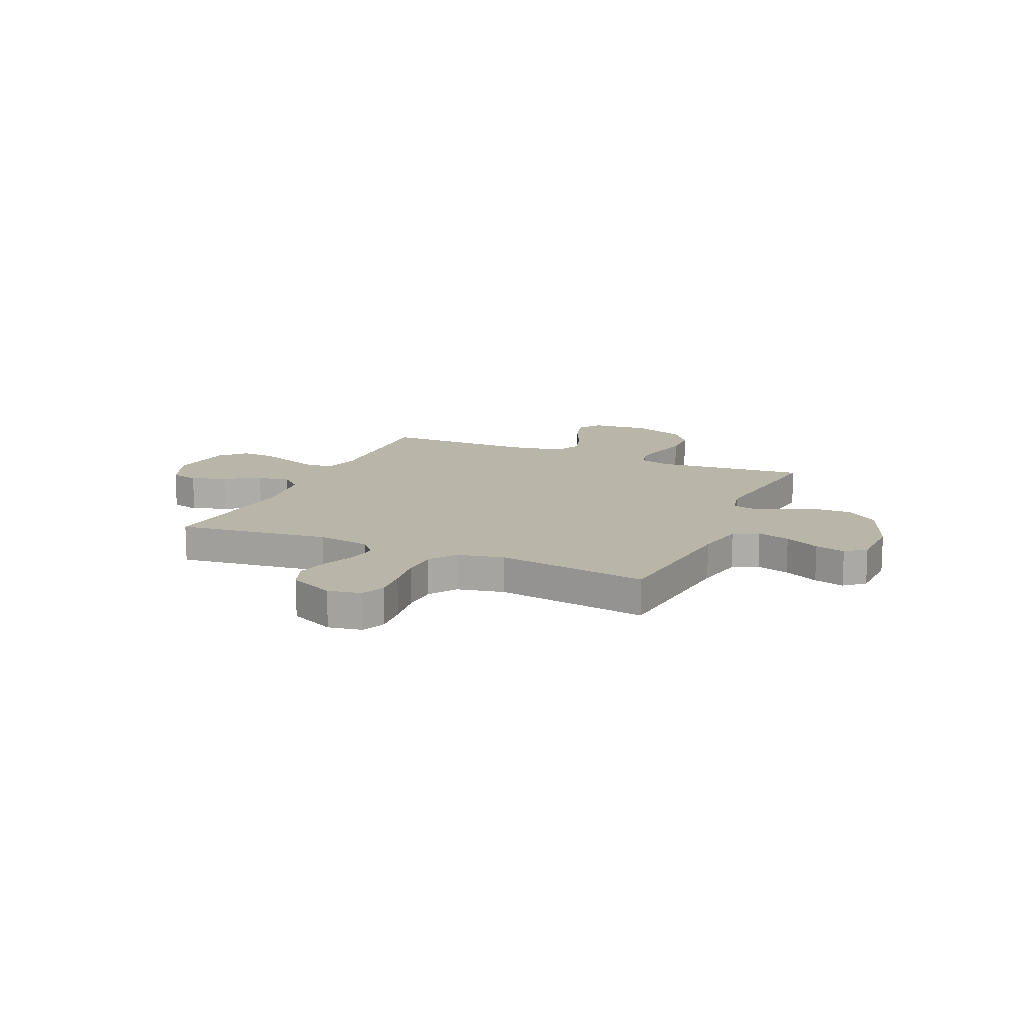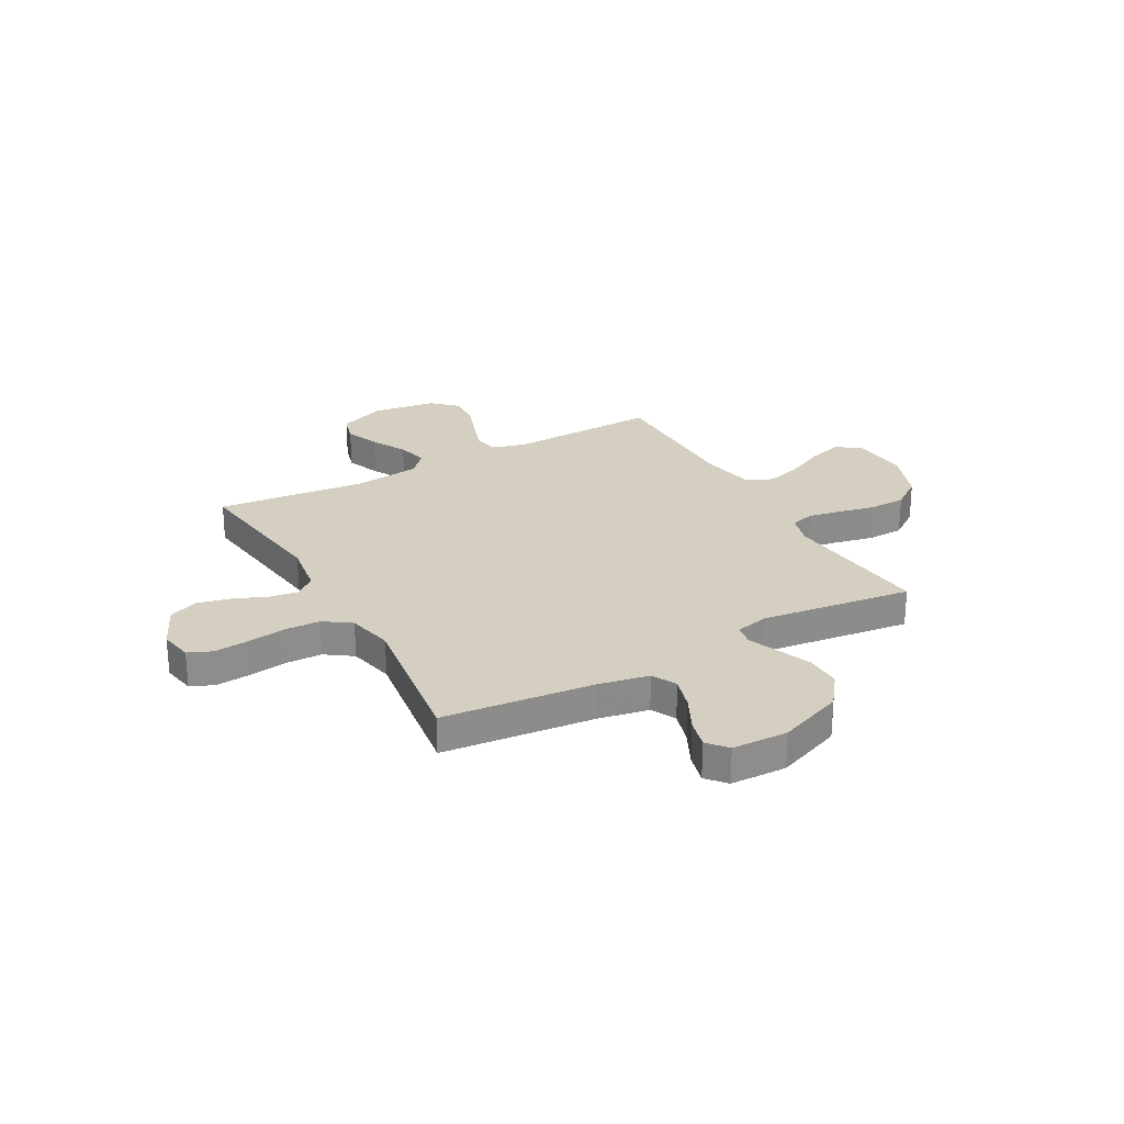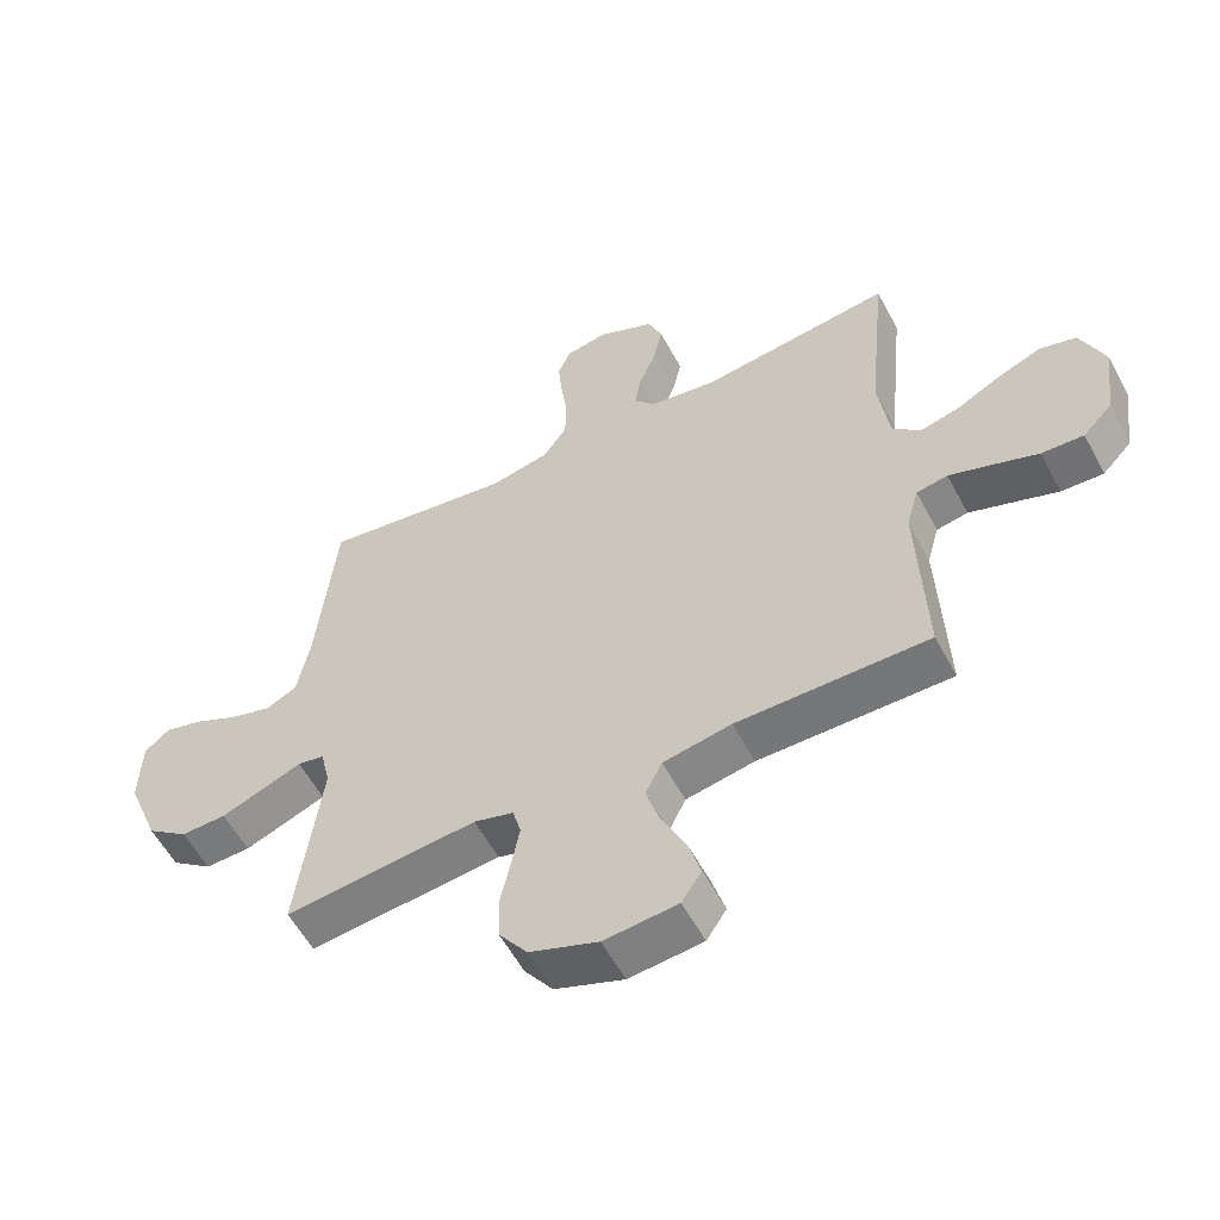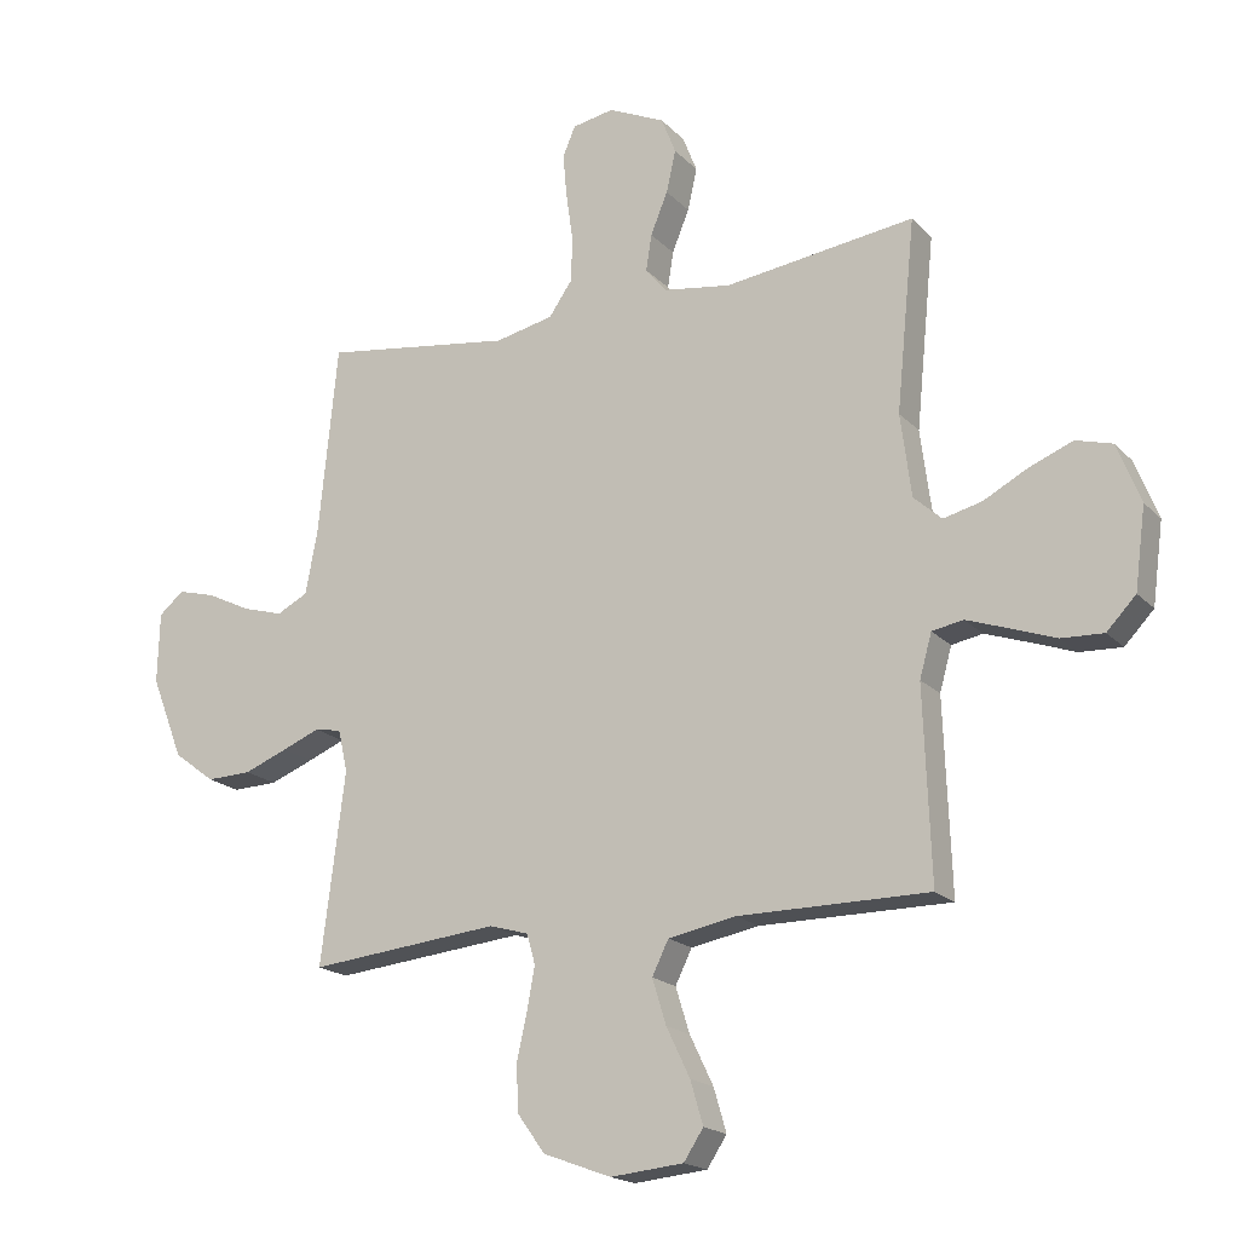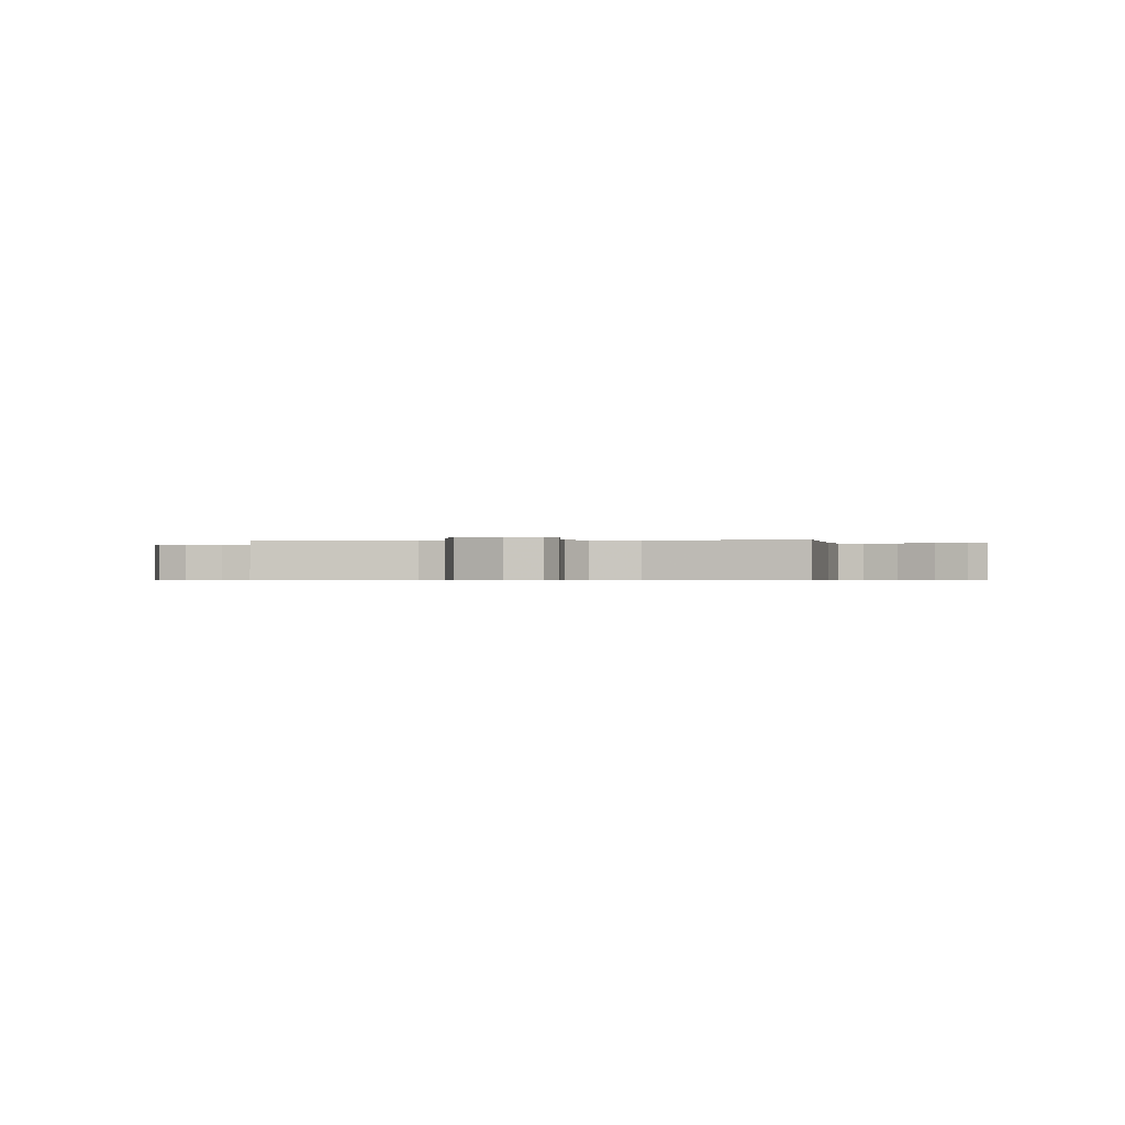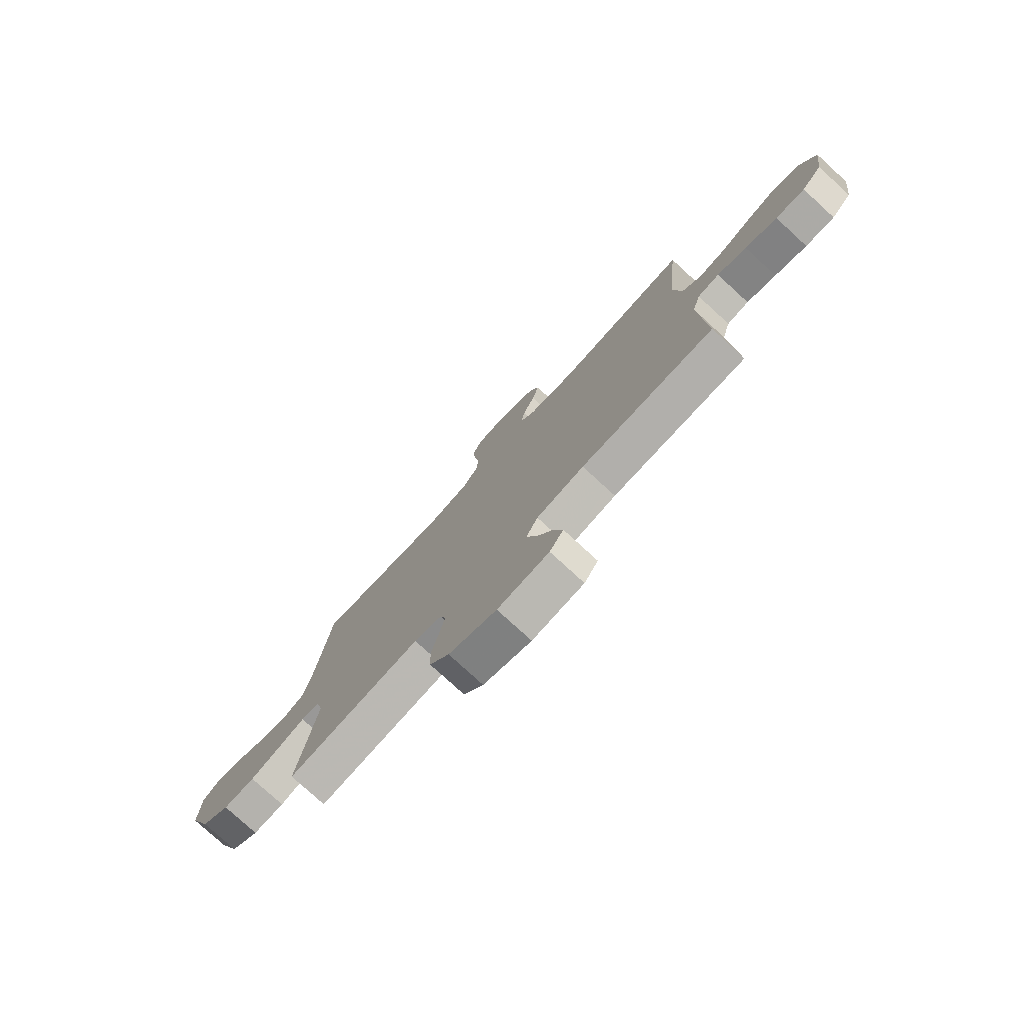
<metadata>
{"format":"obj","ext":"obj","renderer":"f3d","projection":"perspective","resolution":1024,"background":"white","views":[{"elev":13.7,"azim":23.9,"up":"+Y"},{"elev":25.9,"azim":61.0,"up":"+Y"},{"elev":-57.1,"azim":-152.1,"up":"+Z"},{"elev":-18.5,"azim":-150.9,"up":"+Z"},{"elev":-0.5,"azim":6.4,"up":"+Y"},{"elev":-78.1,"azim":-132.5,"up":"+Z"}]}
</metadata>
<code>
v -0.5 0.07 -0.5
v -0.489 0.07 -0.2
v -0.508 0.07 -0.132
v -0.557 0.07 -0.123
v -0.623 0.07 -0.146
v -0.695 0.07 -0.172
v -0.761 0.07 -0.175
v -0.807 0.07 -0.127
v -0.824 0.07 0
v -0.787 0.07 0.093
v -0.73 0.07 0.109
v -0.662 0.07 0.082
v -0.592 0.07 0.045
v -0.531 0.07 0.03
v -0.487 0.07 0.07
v -0.47 0.07 0.2
v -0.5 0.07 0.5
v -0.2 0.07 0.461
v -0.095 0.07 0.477
v -0.061 0.07 0.517
v -0.07 0.07 0.574
v -0.097 0.07 0.64
v -0.112 0.07 0.706
v -0.089 0.07 0.764
v 0 0.07 0.805
v 0.066 0.07 0.793
v 0.086 0.07 0.746
v 0.08 0.07 0.678
v 0.069 0.07 0.601
v 0.071 0.07 0.53
v 0.108 0.07 0.477
v 0.2 0.07 0.457
v 0.5 0.07 0.5
v 0.53 0.07 0.2
v 0.549 0.07 0.1
v 0.598 0.07 0.075
v 0.663 0.07 0.094
v 0.732 0.07 0.128
v 0.792 0.07 0.144
v 0.831 0.07 0.111
v 0.834 0.07 0
v 0.783 0.07 -0.13
v 0.718 0.07 -0.179
v 0.647 0.07 -0.177
v 0.578 0.07 -0.15
v 0.519 0.07 -0.126
v 0.477 0.07 -0.134
v 0.462 0.07 -0.2
v 0.5 0.07 -0.5
v 0.2 0.07 -0.47
v 0.138 0.07 -0.488
v 0.125 0.07 -0.535
v 0.137 0.07 -0.6
v 0.153 0.07 -0.673
v 0.151 0.07 -0.746
v 0.107 0.07 -0.807
v 0 0.07 -0.847
v -0.115 0.07 -0.836
v -0.146 0.07 -0.789
v -0.126 0.07 -0.721
v -0.089 0.07 -0.644
v -0.067 0.07 -0.573
v -0.093 0.07 -0.52
v -0.2 0.07 -0.5
v -0.5 0 -0.5
v -0.489 0 -0.2
v -0.508 0 -0.132
v -0.557 0 -0.123
v -0.623 0 -0.146
v -0.695 0 -0.172
v -0.761 0 -0.175
v -0.807 0 -0.127
v -0.824 0 0
v -0.787 0 0.093
v -0.73 0 0.109
v -0.662 0 0.082
v -0.592 0 0.045
v -0.531 0 0.03
v -0.487 0 0.07
v -0.47 0 0.2
v -0.5 0 0.5
v -0.2 0 0.461
v -0.095 0 0.477
v -0.061 0 0.517
v -0.07 0 0.574
v -0.097 0 0.64
v -0.112 0 0.706
v -0.089 0 0.764
v 0 0 0.805
v 0.066 0 0.793
v 0.086 0 0.746
v 0.08 0 0.678
v 0.069 0 0.601
v 0.071 0 0.53
v 0.108 0 0.477
v 0.2 0 0.457
v 0.5 0 0.5
v 0.53 0 0.2
v 0.549 0 0.1
v 0.598 0 0.075
v 0.663 0 0.094
v 0.732 0 0.128
v 0.792 0 0.144
v 0.831 0 0.111
v 0.834 0 0
v 0.783 0 -0.13
v 0.718 0 -0.179
v 0.647 0 -0.177
v 0.578 0 -0.15
v 0.519 0 -0.126
v 0.477 0 -0.134
v 0.462 0 -0.2
v 0.5 0 -0.5
v 0.2 0 -0.47
v 0.138 0 -0.488
v 0.125 0 -0.535
v 0.137 0 -0.6
v 0.153 0 -0.673
v 0.151 0 -0.746
v 0.107 0 -0.807
v 0 0 -0.847
v -0.115 0 -0.836
v -0.146 0 -0.789
v -0.126 0 -0.721
v -0.089 0 -0.644
v -0.067 0 -0.573
v -0.093 0 -0.52
v -0.2 0 -0.5
f 59 60 61
f 58 59 61
f 57 58 61
f 56 57 61
f 55 56 61
f 54 55 61
f 53 54 61
f 52 53 61 62
f 51 52 62 63
f 48 49 50
f 51 63 64
f 50 51 64
f 48 50 64
f 47 48 64
f 44 45 46
f 43 44 46
f 42 43 46
f 41 42 46
f 40 41 46
f 39 40 46
f 38 39 46
f 37 38 46
f 36 37 46 47
f 32 33 34
f 31 32 34 35
f 27 28 29
f 26 27 29
f 25 26 29
f 24 25 29
f 23 24 29
f 22 23 29
f 21 22 29
f 20 21 29 30
f 19 20 30 31
f 16 17 18
f 19 31 35
f 18 19 35
f 16 18 35
f 15 16 35
f 11 12 13
f 10 11 13
f 9 10 13
f 8 9 13
f 7 8 13
f 6 7 13
f 5 6 13
f 4 5 13 14
f 35 36 47
f 15 35 47
f 14 15 47
f 4 14 47
f 3 4 47
f 2 3 47 64
f 1 2 64
f 125 124 123
f 125 123 122
f 125 122 121
f 125 121 120
f 125 120 119
f 125 119 118
f 125 118 117
f 126 125 117 116
f 127 126 116 115
f 114 113 112
f 128 127 115
f 128 115 114
f 128 114 112
f 128 112 111
f 110 109 108
f 110 108 107
f 110 107 106
f 110 106 105
f 110 105 104
f 110 104 103
f 110 103 102
f 110 102 101
f 111 110 101 100
f 98 97 96
f 99 98 96 95
f 93 92 91
f 93 91 90
f 93 90 89
f 93 89 88
f 93 88 87
f 93 87 86
f 93 86 85
f 94 93 85 84
f 95 94 84 83
f 82 81 80
f 99 95 83
f 99 83 82
f 99 82 80
f 99 80 79
f 77 76 75
f 77 75 74
f 77 74 73
f 77 73 72
f 77 72 71
f 77 71 70
f 77 70 69
f 78 77 69 68
f 111 100 99
f 111 99 79
f 111 79 78
f 111 78 68
f 111 68 67
f 128 111 67 66
f 128 66 65
f 1 65 66 2
f 2 66 67 3
f 3 67 68 4
f 4 68 69 5
f 5 69 70 6
f 6 70 71 7
f 7 71 72 8
f 8 72 73 9
f 9 73 74 10
f 10 74 75 11
f 11 75 76 12
f 12 76 77 13
f 13 77 78 14
f 14 78 79 15
f 15 79 80 16
f 16 80 81 17
f 17 81 82 18
f 18 82 83 19
f 19 83 84 20
f 20 84 85 21
f 21 85 86 22
f 22 86 87 23
f 23 87 88 24
f 24 88 89 25
f 25 89 90 26
f 26 90 91 27
f 27 91 92 28
f 28 92 93 29
f 29 93 94 30
f 30 94 95 31
f 31 95 96 32
f 32 96 97 33
f 33 97 98 34
f 34 98 99 35
f 35 99 100 36
f 36 100 101 37
f 37 101 102 38
f 38 102 103 39
f 39 103 104 40
f 40 104 105 41
f 41 105 106 42
f 42 106 107 43
f 43 107 108 44
f 44 108 109 45
f 45 109 110 46
f 46 110 111 47
f 47 111 112 48
f 48 112 113 49
f 49 113 114 50
f 50 114 115 51
f 51 115 116 52
f 52 116 117 53
f 53 117 118 54
f 54 118 119 55
f 55 119 120 56
f 56 120 121 57
f 57 121 122 58
f 58 122 123 59
f 59 123 124 60
f 60 124 125 61
f 61 125 126 62
f 62 126 127 63
f 63 127 128 64
f 64 128 65 1

</code>
